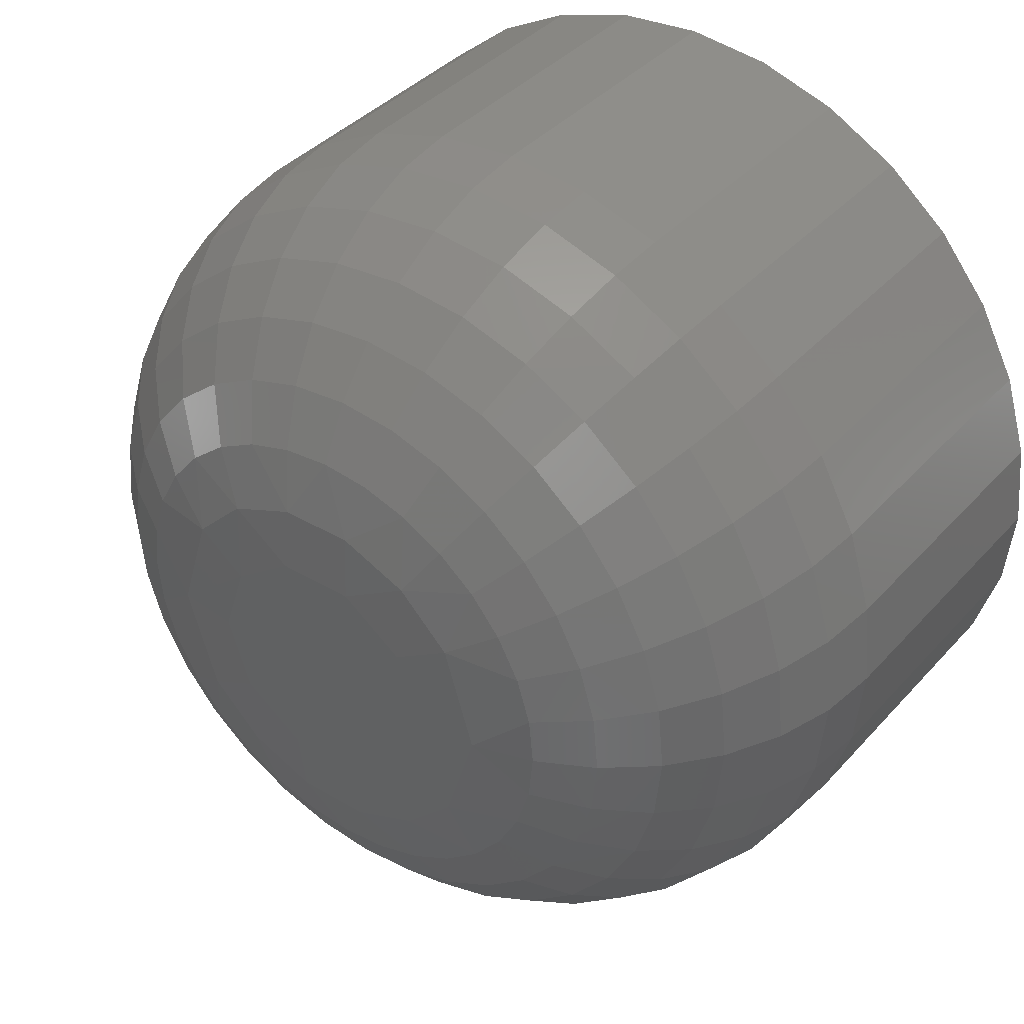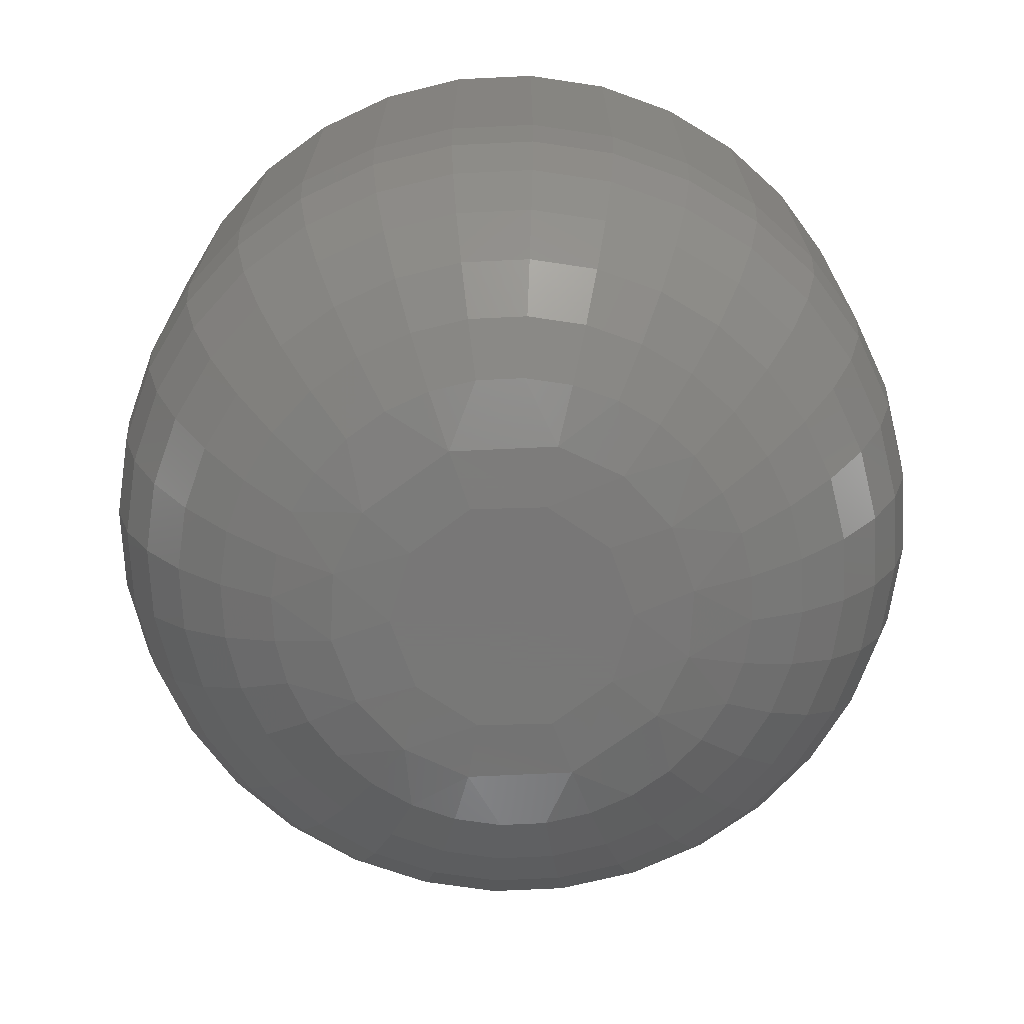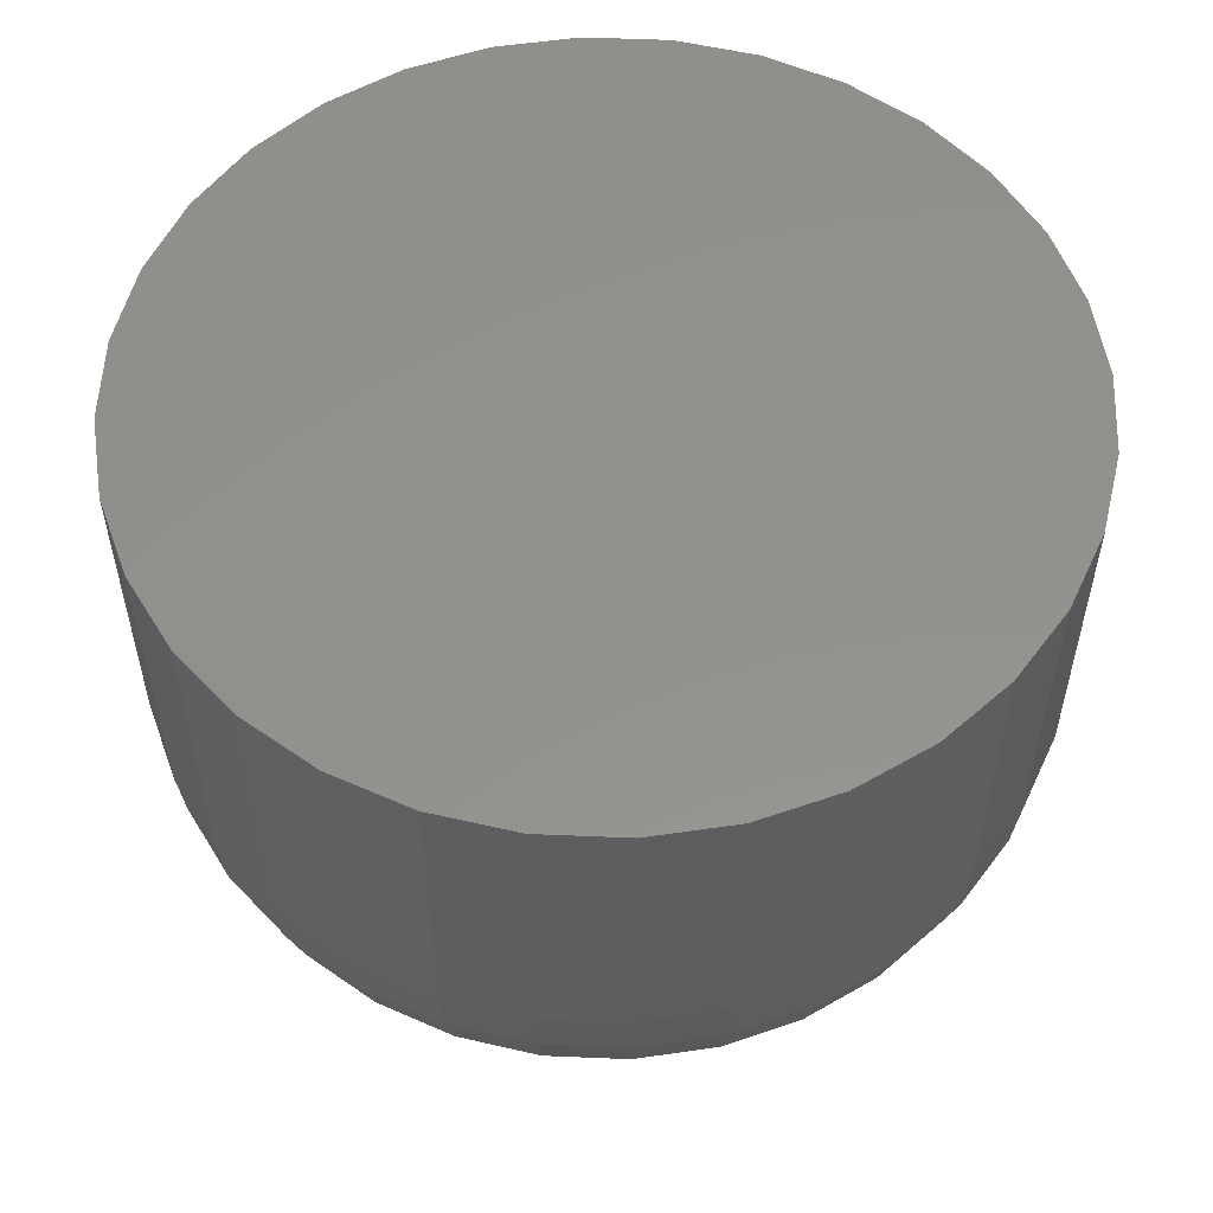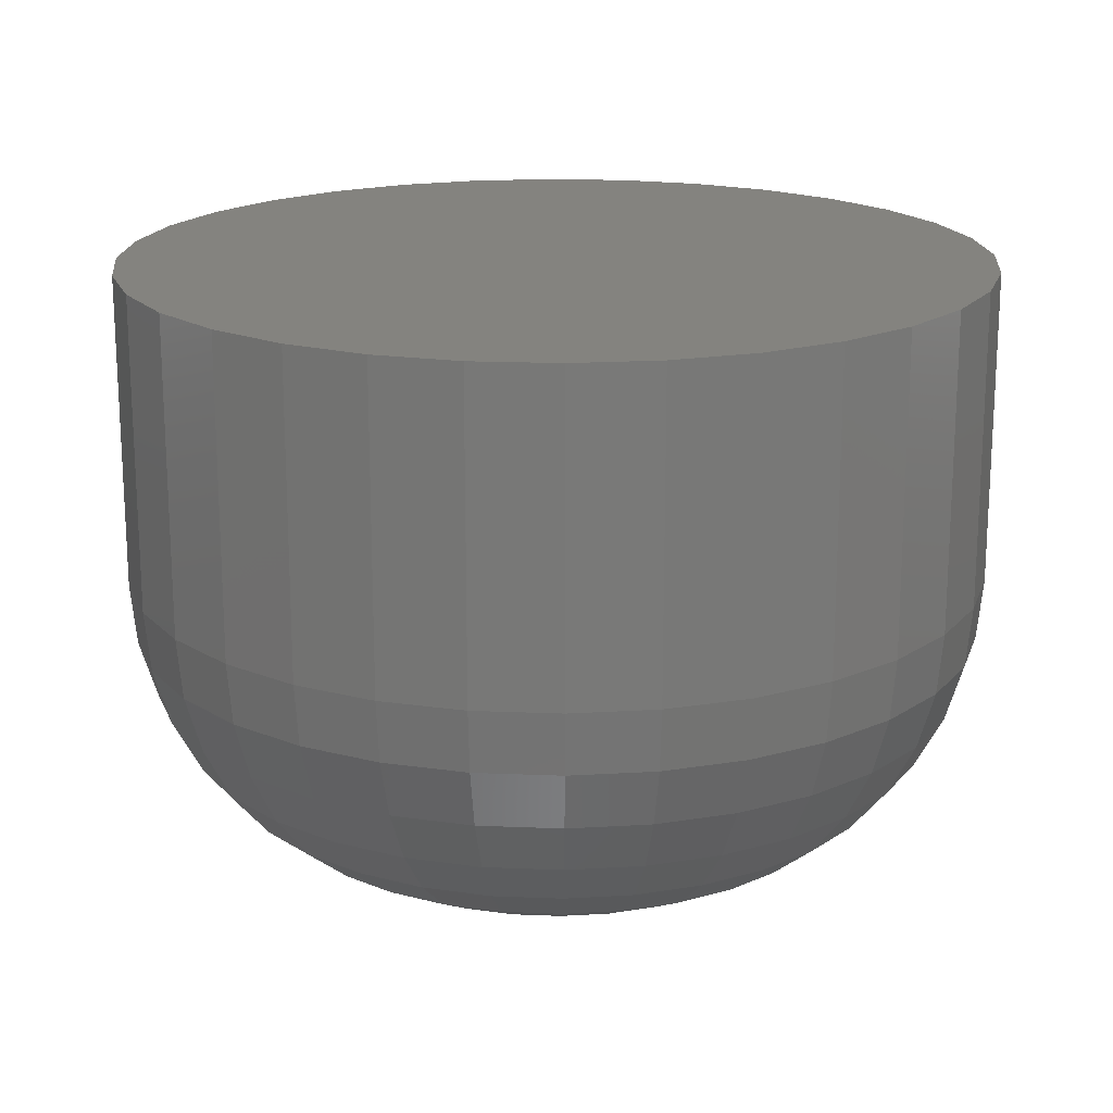
<metadata>
{"format":"stl","ext":"stl","renderer":"f3d","projection":"perspective","resolution":1024,"background":"white","views":[{"elev":38.7,"azim":-143.1,"up":"+Y"},{"elev":-70.3,"azim":109.6,"up":"+Z"},{"elev":55.1,"azim":109.4,"up":"+Z"},{"elev":18.3,"azim":89.0,"up":"+Z"}]}
</metadata>
<code>
# stl→obj: 280 verts, 556 faces
v -0.5497 -0.2951 0
v -0.5482 -0.294 0
v -0.5463 -0.294 0
v -0.5448 -0.2951 0
v -0.5503 -0.2969 0
v -0.5448 -0.2987 0
v -0.5482 -0.2998 0
v -0.5497 -0.2987 0
v -0.5463 -0.2998 0
v -0.5442 -0.2969 0
v -0.5364 -0.2969 0.007812
v -0.5364 -0.2969 0.01562
v -0.5366 -0.299 0.007812
v -0.5366 -0.299 0.01562
v -0.5373 -0.301 0.007812
v -0.5373 -0.301 0.01562
v -0.5383 -0.3029 0.007812
v -0.5383 -0.3029 0.01562
v -0.5396 -0.3046 0.007812
v -0.5396 -0.3046 0.01562
v -0.5413 -0.3059 0.007812
v -0.5413 -0.3059 0.01562
v -0.5431 -0.3069 0.007812
v -0.5431 -0.3069 0.01562
v -0.5452 -0.3075 0.007812
v -0.5452 -0.3075 0.01562
v -0.5473 -0.3077 0.007812
v -0.5473 -0.3077 0.01562
v -0.5494 -0.3075 0.007812
v -0.5494 -0.3075 0.01562
v -0.5514 -0.3069 0.007812
v -0.5514 -0.3069 0.01562
v -0.5533 -0.3059 0.007812
v -0.5533 -0.3059 0.01562
v -0.555 -0.3046 0.007812
v -0.555 -0.3046 0.01562
v -0.5563 -0.3029 0.007812
v -0.5563 -0.3029 0.01562
v -0.5573 -0.301 0.007812
v -0.5573 -0.301 0.01562
v -0.5579 -0.299 0.007812
v -0.5579 -0.299 0.01562
v -0.5581 -0.2969 0.007812
v -0.5581 -0.2969 0.01562
v -0.5579 -0.2948 0.007812
v -0.5579 -0.2948 0.01562
v -0.5573 -0.2927 0.007812
v -0.5573 -0.2927 0.01562
v -0.5563 -0.2908 0.007812
v -0.5563 -0.2908 0.01562
v -0.555 -0.2892 0.007812
v -0.555 -0.2892 0.01562
v -0.5533 -0.2878 0.007812
v -0.5533 -0.2878 0.01562
v -0.5514 -0.2868 0.007812
v -0.5514 -0.2868 0.01562
v -0.5494 -0.2862 0.007812
v -0.5494 -0.2862 0.01562
v -0.5473 -0.286 0.007812
v -0.5473 -0.286 0.01562
v -0.5452 -0.2862 0.007812
v -0.5452 -0.2862 0.01562
v -0.5431 -0.2868 0.007812
v -0.5431 -0.2868 0.01562
v -0.5413 -0.2878 0.007812
v -0.5413 -0.2878 0.01562
v -0.5396 -0.2892 0.007812
v -0.5396 -0.2892 0.01562
v -0.5383 -0.2908 0.007812
v -0.5383 -0.2908 0.01562
v -0.5373 -0.2927 0.007812
v -0.5373 -0.2927 0.01562
v -0.5366 -0.2948 0.007812
v -0.5366 -0.2948 0.01562
v -0.5435 -0.2943 0.0001501
v -0.5427 -0.2969 0.0001501
v -0.5464 -0.2924 0.0001501
v -0.5447 -0.2931 0.0001501
v -0.5498 -0.2931 0.0001501
v -0.5482 -0.2924 0.0001501
v -0.5511 -0.2943 0.0001501
v -0.5519 -0.2969 0.0001501
v -0.5417 -0.2946 0.0005947
v -0.543 -0.2926 0.0005947
v -0.545 -0.2913 0.0005947
v -0.5473 -0.2908 0.0005947
v -0.5496 -0.2913 0.0005947
v -0.5516 -0.2926 0.0005947
v -0.5529 -0.2946 0.0005947
v -0.558 -0.2969 0.006288
v -0.5578 -0.2948 0.006288
v -0.5575 -0.2969 0.004823
v -0.5573 -0.2949 0.004823
v -0.5568 -0.2969 0.003472
v -0.5566 -0.295 0.003472
v -0.5559 -0.2969 0.002288
v -0.5557 -0.2952 0.002288
v -0.5547 -0.2969 0.001317
v -0.5545 -0.2954 0.001317
v -0.5533 -0.2969 0.0005947
v -0.5532 -0.2957 0.0005947
v -0.5368 -0.2948 0.006288
v -0.5366 -0.2969 0.006288
v -0.5372 -0.2949 0.004823
v -0.537 -0.2969 0.004823
v -0.5379 -0.295 0.003472
v -0.5377 -0.2969 0.003472
v -0.5389 -0.2952 0.002288
v -0.5387 -0.2969 0.002288
v -0.54 -0.2954 0.001317
v -0.5399 -0.2969 0.001317
v -0.5414 -0.2957 0.0005947
v -0.5413 -0.2969 0.0005947
v -0.5374 -0.2928 0.006288
v -0.5378 -0.2929 0.004823
v -0.5385 -0.2932 0.003472
v -0.5394 -0.2936 0.002288
v -0.5405 -0.294 0.001317
v -0.5384 -0.2909 0.006288
v -0.5388 -0.2912 0.004823
v -0.5394 -0.2916 0.003472
v -0.5402 -0.2921 0.002288
v -0.5411 -0.2928 0.001317
v -0.5423 -0.2935 0.0005947
v -0.5397 -0.2893 0.006288
v -0.54 -0.2896 0.004823
v -0.5405 -0.2901 0.003472
v -0.5412 -0.2908 0.002288
v -0.5421 -0.2917 0.001317
v -0.5413 -0.288 0.006288
v -0.5416 -0.2883 0.004823
v -0.542 -0.2889 0.003472
v -0.5425 -0.2898 0.002288
v -0.5432 -0.2907 0.001317
v -0.5439 -0.2919 0.0005947
v -0.5432 -0.287 0.006288
v -0.5434 -0.2874 0.004823
v -0.5436 -0.2881 0.003472
v -0.544 -0.289 0.002288
v -0.5445 -0.2901 0.001317
v -0.5452 -0.2864 0.006288
v -0.5453 -0.2868 0.004823
v -0.5454 -0.2875 0.003472
v -0.5456 -0.2885 0.002288
v -0.5458 -0.2896 0.001317
v -0.5461 -0.291 0.0005947
v -0.5473 -0.2862 0.006288
v -0.5473 -0.2866 0.004823
v -0.5473 -0.2873 0.003472
v -0.5473 -0.2883 0.002288
v -0.5473 -0.2895 0.001317
v -0.5494 -0.2864 0.006288
v -0.5493 -0.2868 0.004823
v -0.5491 -0.2875 0.003472
v -0.549 -0.2885 0.002288
v -0.5487 -0.2896 0.001317
v -0.5485 -0.291 0.0005947
v -0.5514 -0.287 0.006288
v -0.5512 -0.2874 0.004823
v -0.5509 -0.2881 0.003472
v -0.5506 -0.289 0.002288
v -0.5501 -0.2901 0.001317
v -0.5532 -0.288 0.006288
v -0.553 -0.2883 0.004823
v -0.5526 -0.2889 0.003472
v -0.552 -0.2898 0.002288
v -0.5514 -0.2907 0.001317
v -0.5506 -0.2919 0.0005947
v -0.5549 -0.2893 0.006288
v -0.5545 -0.2896 0.004823
v -0.554 -0.2901 0.003472
v -0.5533 -0.2908 0.002288
v -0.5525 -0.2917 0.001317
v -0.5562 -0.2909 0.006288
v -0.5558 -0.2912 0.004823
v -0.5552 -0.2916 0.003472
v -0.5544 -0.2921 0.002288
v -0.5534 -0.2928 0.001317
v -0.5523 -0.2935 0.0005947
v -0.5572 -0.2928 0.006288
v -0.5568 -0.2929 0.004823
v -0.5561 -0.2932 0.003472
v -0.5552 -0.2936 0.002288
v -0.5541 -0.294 0.001317
v -0.5511 -0.2994 0.0001501
v -0.5482 -0.3014 0.0001501
v -0.5498 -0.3007 0.0001501
v -0.5447 -0.3007 0.0001501
v -0.5464 -0.3014 0.0001501
v -0.5435 -0.2994 0.0001501
v -0.5529 -0.2992 0.0005947
v -0.5516 -0.3011 0.0005947
v -0.5496 -0.3024 0.0005947
v -0.5473 -0.3029 0.0005947
v -0.545 -0.3024 0.0005947
v -0.543 -0.3011 0.0005947
v -0.5417 -0.2992 0.0005947
v -0.5368 -0.299 0.006288
v -0.5372 -0.2989 0.004823
v -0.5379 -0.2987 0.003472
v -0.5389 -0.2985 0.002288
v -0.54 -0.2983 0.001317
v -0.5414 -0.2981 0.0005947
v -0.5578 -0.299 0.006288
v -0.5573 -0.2989 0.004823
v -0.5566 -0.2987 0.003472
v -0.5557 -0.2985 0.002288
v -0.5545 -0.2983 0.001317
v -0.5532 -0.2981 0.0005947
v -0.5572 -0.301 0.006288
v -0.5568 -0.3008 0.004823
v -0.5561 -0.3005 0.003472
v -0.5552 -0.3002 0.002288
v -0.5541 -0.2997 0.001317
v -0.5562 -0.3028 0.006288
v -0.5558 -0.3026 0.004823
v -0.5552 -0.3022 0.003472
v -0.5544 -0.3016 0.002288
v -0.5534 -0.301 0.001317
v -0.5523 -0.3002 0.0005947
v -0.5549 -0.3044 0.006288
v -0.5545 -0.3041 0.004823
v -0.554 -0.3036 0.003472
v -0.5533 -0.3029 0.002288
v -0.5525 -0.3021 0.001317
v -0.5532 -0.3058 0.006288
v -0.553 -0.3054 0.004823
v -0.5526 -0.3048 0.003472
v -0.552 -0.304 0.002288
v -0.5514 -0.303 0.001317
v -0.5506 -0.3019 0.0005947
v -0.5514 -0.3068 0.006288
v -0.5512 -0.3064 0.004823
v -0.5509 -0.3057 0.003472
v -0.5506 -0.3048 0.002288
v -0.5501 -0.3037 0.001317
v -0.5494 -0.3074 0.006288
v -0.5493 -0.3069 0.004823
v -0.5491 -0.3062 0.003472
v -0.549 -0.3053 0.002288
v -0.5487 -0.3041 0.001317
v -0.5485 -0.3028 0.0005947
v -0.5473 -0.3076 0.006288
v -0.5473 -0.3071 0.004823
v -0.5473 -0.3064 0.003472
v -0.5473 -0.3054 0.002288
v -0.5473 -0.3043 0.001317
v -0.5452 -0.3074 0.006288
v -0.5453 -0.3069 0.004823
v -0.5454 -0.3062 0.003472
v -0.5456 -0.3053 0.002288
v -0.5458 -0.3041 0.001317
v -0.5461 -0.3028 0.0005947
v -0.5432 -0.3068 0.006288
v -0.5434 -0.3064 0.004823
v -0.5436 -0.3057 0.003472
v -0.544 -0.3048 0.002288
v -0.5445 -0.3037 0.001317
v -0.5413 -0.3058 0.006288
v -0.5416 -0.3054 0.004823
v -0.542 -0.3048 0.003472
v -0.5425 -0.304 0.002288
v -0.5432 -0.303 0.001317
v -0.5439 -0.3019 0.0005947
v -0.5397 -0.3044 0.006288
v -0.54 -0.3041 0.004823
v -0.5405 -0.3036 0.003472
v -0.5412 -0.3029 0.002288
v -0.5421 -0.3021 0.001317
v -0.5384 -0.3028 0.006288
v -0.5388 -0.3026 0.004823
v -0.5394 -0.3022 0.003472
v -0.5402 -0.3016 0.002288
v -0.5411 -0.301 0.001317
v -0.5423 -0.3002 0.0005947
v -0.5374 -0.301 0.006288
v -0.5378 -0.3008 0.004823
v -0.5385 -0.3005 0.003472
v -0.5394 -0.3002 0.002288
v -0.5405 -0.2997 0.001317
f 1 2 3
f 4 1 3
f 1 4 5
f 6 7 8
f 9 7 6
f 10 6 8
f 10 8 5
f 10 5 4
f 11 12 13
f 13 12 14
f 13 14 15
f 15 14 16
f 15 16 17
f 17 16 18
f 17 18 19
f 19 18 20
f 19 20 21
f 21 20 22
f 21 22 23
f 23 22 24
f 23 24 25
f 25 24 26
f 25 26 27
f 27 26 28
f 27 28 29
f 29 28 30
f 29 30 31
f 31 30 32
f 31 32 33
f 33 32 34
f 33 34 35
f 35 34 36
f 35 36 37
f 37 36 38
f 37 38 39
f 39 38 40
f 39 40 41
f 41 40 42
f 41 42 43
f 43 42 44
f 43 44 45
f 45 44 46
f 45 46 47
f 47 46 48
f 47 48 49
f 49 48 50
f 49 50 51
f 51 50 52
f 51 52 53
f 53 52 54
f 53 54 55
f 55 54 56
f 55 56 57
f 57 56 58
f 57 58 59
f 59 58 60
f 59 60 61
f 61 60 62
f 61 62 63
f 63 62 64
f 63 64 65
f 65 64 66
f 65 66 67
f 67 66 68
f 67 68 69
f 69 68 70
f 69 70 71
f 71 70 72
f 71 72 73
f 73 72 74
f 73 74 11
f 11 74 12
f 4 75 76
f 10 4 76
f 3 77 78
f 3 78 4
f 2 79 80
f 2 80 77
f 2 77 3
f 1 81 79
f 1 79 2
f 5 82 1
f 83 76 75
f 84 75 78
f 4 78 75
f 85 78 77
f 86 77 80
f 87 80 79
f 88 79 81
f 89 81 82
f 1 82 81
f 43 45 90
f 90 45 91
f 90 91 92
f 92 91 93
f 92 93 94
f 94 93 95
f 94 95 96
f 96 95 97
f 96 97 98
f 98 97 99
f 98 99 100
f 100 99 101
f 100 101 82
f 73 11 102
f 102 11 103
f 102 103 104
f 104 103 105
f 104 105 106
f 106 105 107
f 106 107 108
f 108 107 109
f 108 109 110
f 110 109 111
f 110 111 112
f 112 111 113
f 112 113 76
f 71 73 114
f 114 73 102
f 114 102 115
f 115 102 104
f 115 104 116
f 116 104 106
f 116 106 117
f 117 106 108
f 117 108 118
f 118 108 110
f 118 110 83
f 83 110 112
f 83 112 76
f 69 71 119
f 119 71 114
f 119 114 120
f 120 114 115
f 120 115 121
f 121 115 116
f 121 116 122
f 122 116 117
f 122 117 123
f 123 117 118
f 123 118 124
f 124 118 83
f 124 83 75
f 67 69 125
f 125 69 119
f 125 119 126
f 126 119 120
f 126 120 127
f 127 120 121
f 127 121 128
f 128 121 122
f 128 122 129
f 129 122 123
f 129 123 84
f 84 123 124
f 84 124 75
f 65 67 130
f 130 67 125
f 130 125 131
f 131 125 126
f 131 126 132
f 132 126 127
f 132 127 133
f 133 127 128
f 133 128 134
f 134 128 129
f 134 129 135
f 135 129 84
f 135 84 78
f 63 65 136
f 136 65 130
f 136 130 137
f 137 130 131
f 137 131 138
f 138 131 132
f 138 132 139
f 139 132 133
f 139 133 140
f 140 133 134
f 140 134 85
f 85 134 135
f 85 135 78
f 61 63 141
f 141 63 136
f 141 136 142
f 142 136 137
f 142 137 143
f 143 137 138
f 143 138 144
f 144 138 139
f 144 139 145
f 145 139 140
f 145 140 146
f 146 140 85
f 146 85 77
f 59 61 147
f 147 61 141
f 147 141 148
f 148 141 142
f 148 142 149
f 149 142 143
f 149 143 150
f 150 143 144
f 150 144 151
f 151 144 145
f 151 145 86
f 86 145 146
f 86 146 77
f 57 59 152
f 152 59 147
f 152 147 153
f 153 147 148
f 153 148 154
f 154 148 149
f 154 149 155
f 155 149 150
f 155 150 156
f 156 150 151
f 156 151 157
f 157 151 86
f 157 86 80
f 55 57 158
f 158 57 152
f 158 152 159
f 159 152 153
f 159 153 160
f 160 153 154
f 160 154 161
f 161 154 155
f 161 155 162
f 162 155 156
f 162 156 87
f 87 156 157
f 87 157 80
f 53 55 163
f 163 55 158
f 163 158 164
f 164 158 159
f 164 159 165
f 165 159 160
f 165 160 166
f 166 160 161
f 166 161 167
f 167 161 162
f 167 162 168
f 168 162 87
f 168 87 79
f 51 53 169
f 169 53 163
f 169 163 170
f 170 163 164
f 170 164 171
f 171 164 165
f 171 165 172
f 172 165 166
f 172 166 173
f 173 166 167
f 173 167 88
f 88 167 168
f 88 168 79
f 49 51 174
f 174 51 169
f 174 169 175
f 175 169 170
f 175 170 176
f 176 170 171
f 176 171 177
f 177 171 172
f 177 172 178
f 178 172 173
f 178 173 179
f 179 173 88
f 179 88 81
f 47 49 180
f 180 49 174
f 180 174 181
f 181 174 175
f 181 175 182
f 182 175 176
f 182 176 183
f 183 176 177
f 183 177 184
f 184 177 178
f 184 178 89
f 89 178 179
f 89 179 81
f 45 47 91
f 91 47 180
f 91 180 93
f 93 180 181
f 93 181 95
f 95 181 182
f 95 182 97
f 97 182 183
f 97 183 99
f 99 183 184
f 99 184 101
f 101 184 89
f 101 89 82
f 8 185 82
f 5 8 82
f 7 186 187
f 7 187 8
f 9 188 189
f 9 189 186
f 9 186 7
f 6 190 188
f 6 188 9
f 10 76 6
f 191 82 185
f 192 185 187
f 8 187 185
f 193 187 186
f 194 186 189
f 195 189 188
f 196 188 190
f 197 190 76
f 6 76 190
f 11 13 103
f 103 13 198
f 103 198 105
f 105 198 199
f 105 199 107
f 107 199 200
f 107 200 109
f 109 200 201
f 109 201 111
f 111 201 202
f 111 202 113
f 113 202 203
f 113 203 76
f 41 43 204
f 204 43 90
f 204 90 205
f 205 90 92
f 205 92 206
f 206 92 94
f 206 94 207
f 207 94 96
f 207 96 208
f 208 96 98
f 208 98 209
f 209 98 100
f 209 100 82
f 39 41 210
f 210 41 204
f 210 204 211
f 211 204 205
f 211 205 212
f 212 205 206
f 212 206 213
f 213 206 207
f 213 207 214
f 214 207 208
f 214 208 191
f 191 208 209
f 191 209 82
f 37 39 215
f 215 39 210
f 215 210 216
f 216 210 211
f 216 211 217
f 217 211 212
f 217 212 218
f 218 212 213
f 218 213 219
f 219 213 214
f 219 214 220
f 220 214 191
f 220 191 185
f 35 37 221
f 221 37 215
f 221 215 222
f 222 215 216
f 222 216 223
f 223 216 217
f 223 217 224
f 224 217 218
f 224 218 225
f 225 218 219
f 225 219 192
f 192 219 220
f 192 220 185
f 33 35 226
f 226 35 221
f 226 221 227
f 227 221 222
f 227 222 228
f 228 222 223
f 228 223 229
f 229 223 224
f 229 224 230
f 230 224 225
f 230 225 231
f 231 225 192
f 231 192 187
f 31 33 232
f 232 33 226
f 232 226 233
f 233 226 227
f 233 227 234
f 234 227 228
f 234 228 235
f 235 228 229
f 235 229 236
f 236 229 230
f 236 230 193
f 193 230 231
f 193 231 187
f 29 31 237
f 237 31 232
f 237 232 238
f 238 232 233
f 238 233 239
f 239 233 234
f 239 234 240
f 240 234 235
f 240 235 241
f 241 235 236
f 241 236 242
f 242 236 193
f 242 193 186
f 27 29 243
f 243 29 237
f 243 237 244
f 244 237 238
f 244 238 245
f 245 238 239
f 245 239 246
f 246 239 240
f 246 240 247
f 247 240 241
f 247 241 194
f 194 241 242
f 194 242 186
f 25 27 248
f 248 27 243
f 248 243 249
f 249 243 244
f 249 244 250
f 250 244 245
f 250 245 251
f 251 245 246
f 251 246 252
f 252 246 247
f 252 247 253
f 253 247 194
f 253 194 189
f 23 25 254
f 254 25 248
f 254 248 255
f 255 248 249
f 255 249 256
f 256 249 250
f 256 250 257
f 257 250 251
f 257 251 258
f 258 251 252
f 258 252 195
f 195 252 253
f 195 253 189
f 21 23 259
f 259 23 254
f 259 254 260
f 260 254 255
f 260 255 261
f 261 255 256
f 261 256 262
f 262 256 257
f 262 257 263
f 263 257 258
f 263 258 264
f 264 258 195
f 264 195 188
f 19 21 265
f 265 21 259
f 265 259 266
f 266 259 260
f 266 260 267
f 267 260 261
f 267 261 268
f 268 261 262
f 268 262 269
f 269 262 263
f 269 263 196
f 196 263 264
f 196 264 188
f 17 19 270
f 270 19 265
f 270 265 271
f 271 265 266
f 271 266 272
f 272 266 267
f 272 267 273
f 273 267 268
f 273 268 274
f 274 268 269
f 274 269 275
f 275 269 196
f 275 196 190
f 15 17 276
f 276 17 270
f 276 270 277
f 277 270 271
f 277 271 278
f 278 271 272
f 278 272 279
f 279 272 273
f 279 273 280
f 280 273 274
f 280 274 197
f 197 274 275
f 197 275 190
f 13 15 198
f 198 15 276
f 198 276 199
f 199 276 277
f 199 277 200
f 200 277 278
f 200 278 201
f 201 278 279
f 201 279 202
f 202 279 280
f 202 280 203
f 203 280 197
f 203 197 76
f 66 52 68
f 52 50 68
f 68 50 70
f 50 48 70
f 70 48 72
f 16 38 18
f 38 36 18
f 18 36 20
f 36 34 20
f 54 52 66
f 54 66 64
f 54 64 62
f 54 62 60
f 54 60 58
f 54 58 56
f 22 20 34
f 22 34 32
f 22 32 30
f 22 30 28
f 22 28 26
f 22 26 24
f 72 48 74
f 74 48 46
f 74 46 12
f 12 46 44
f 12 44 14
f 14 44 42
f 14 42 16
f 16 42 40
f 16 40 38

</code>
